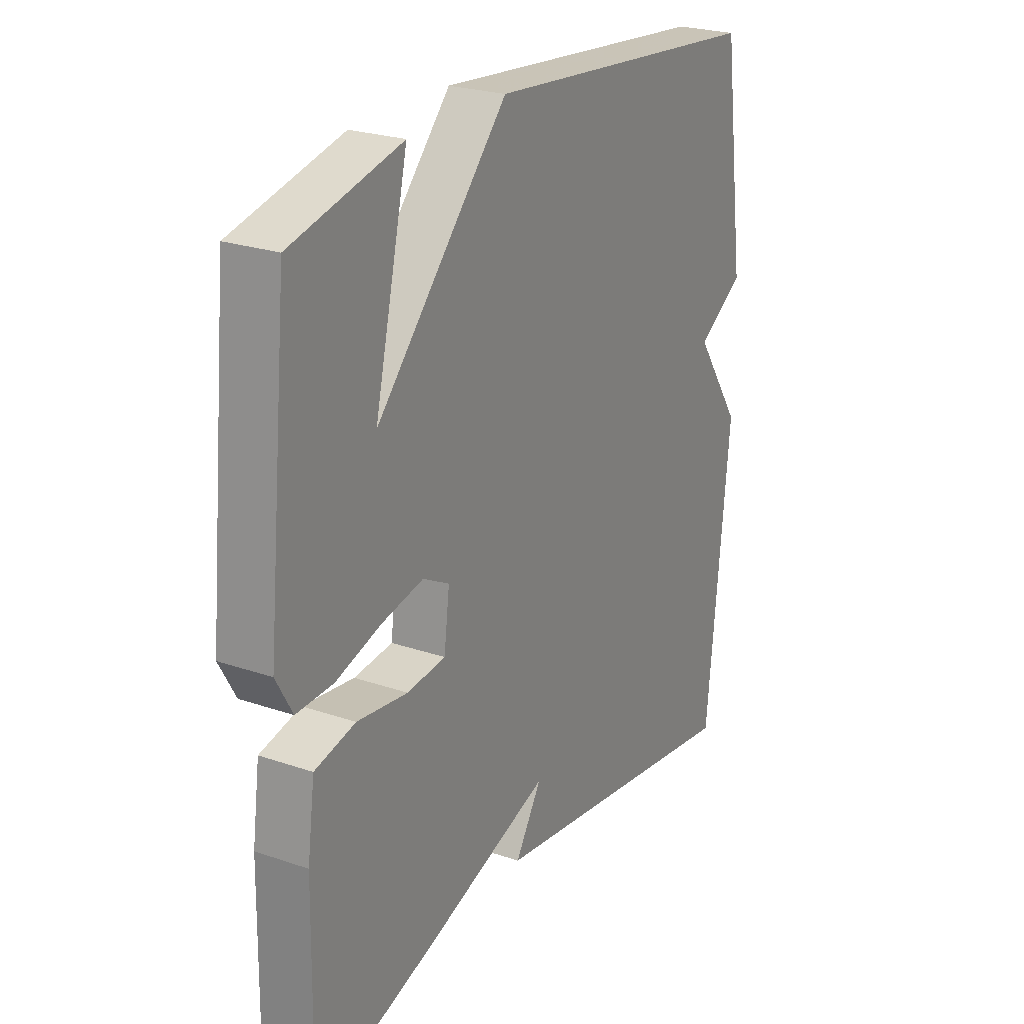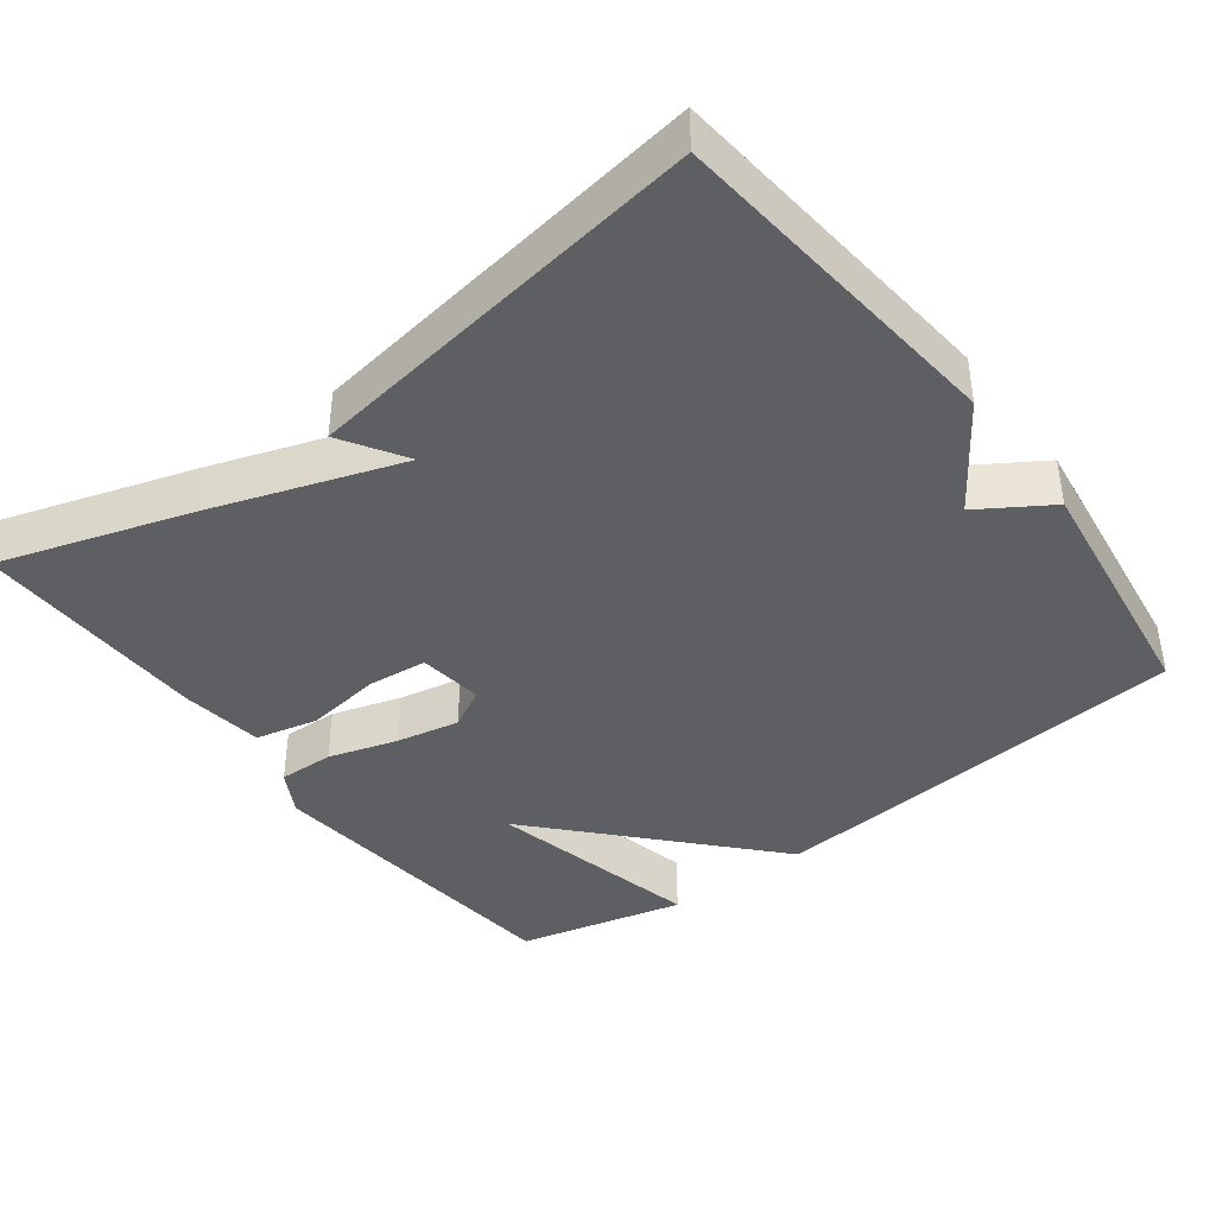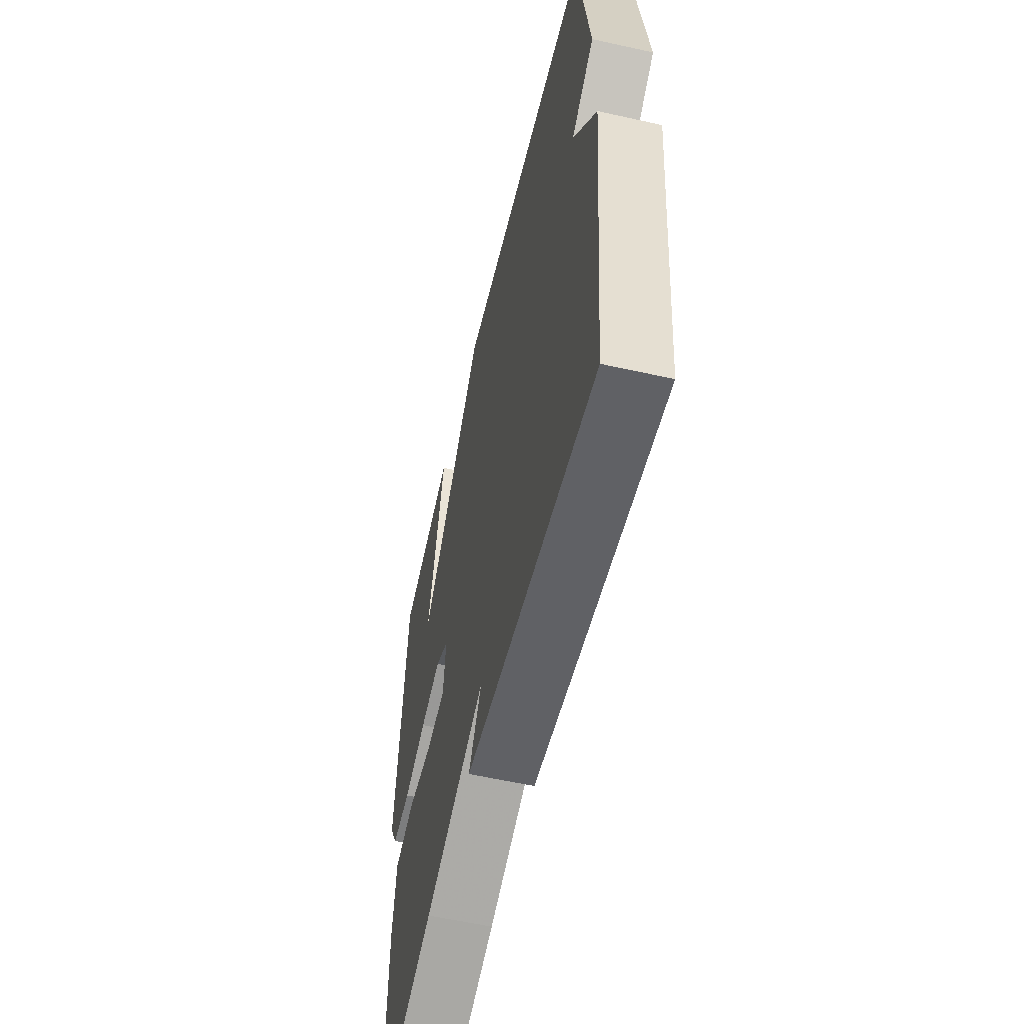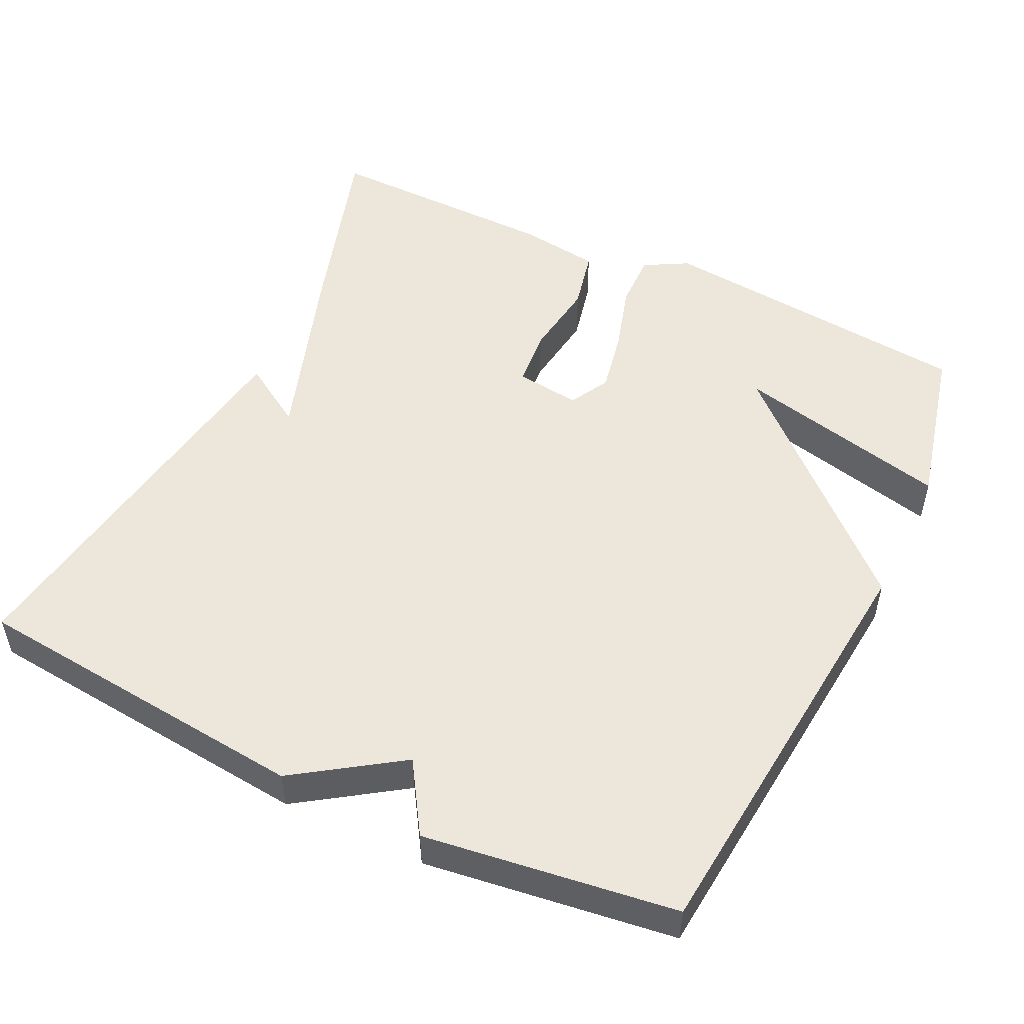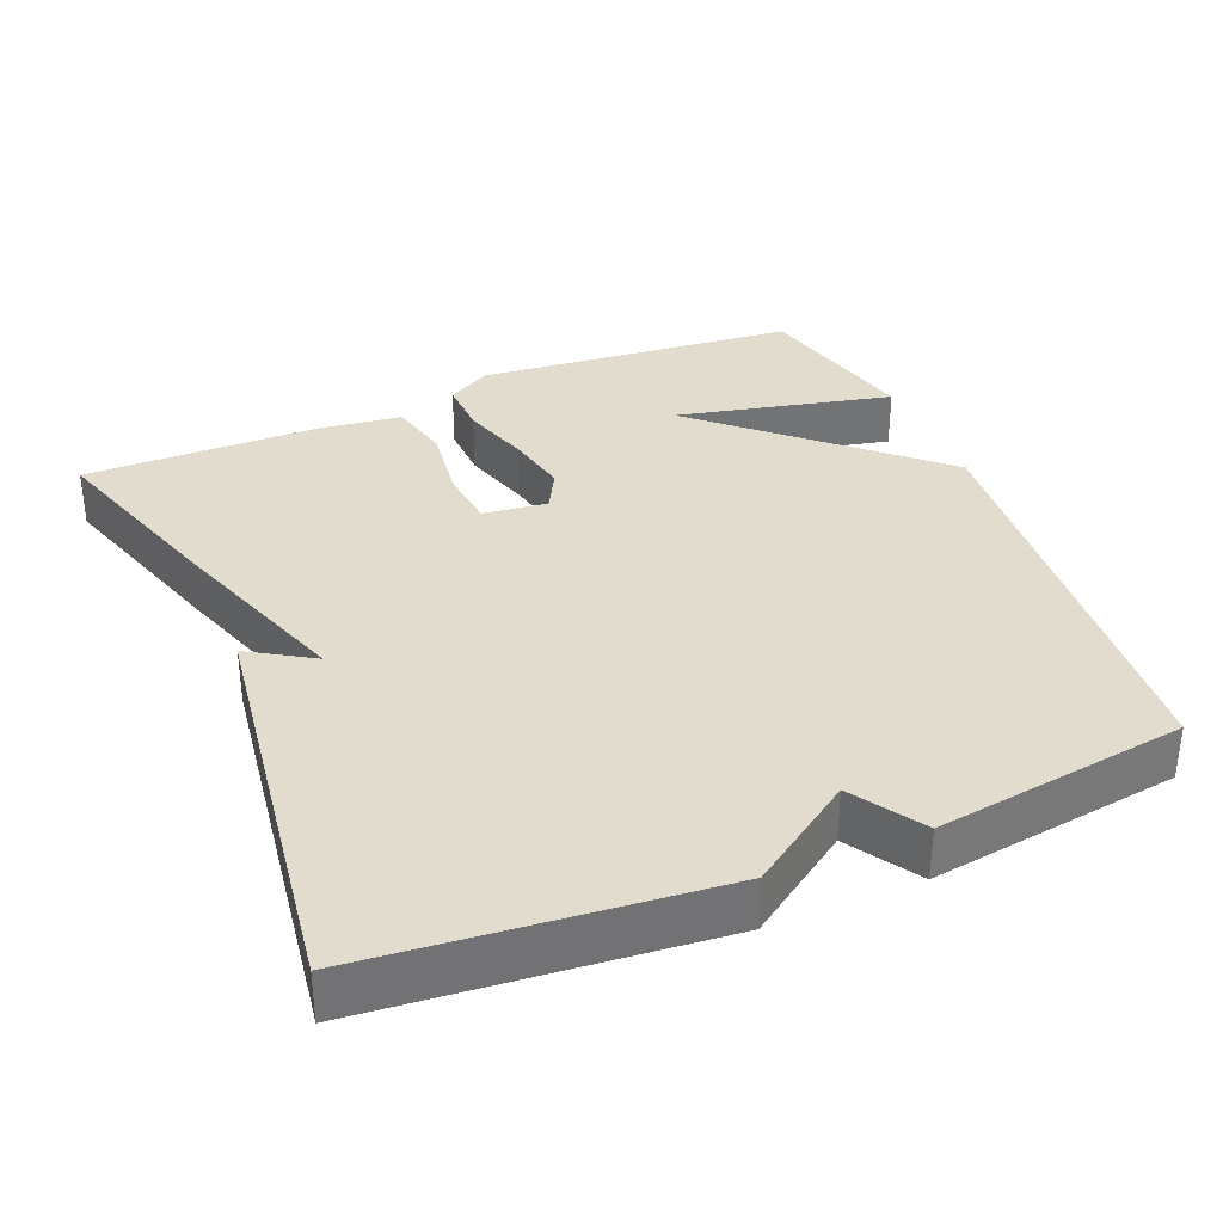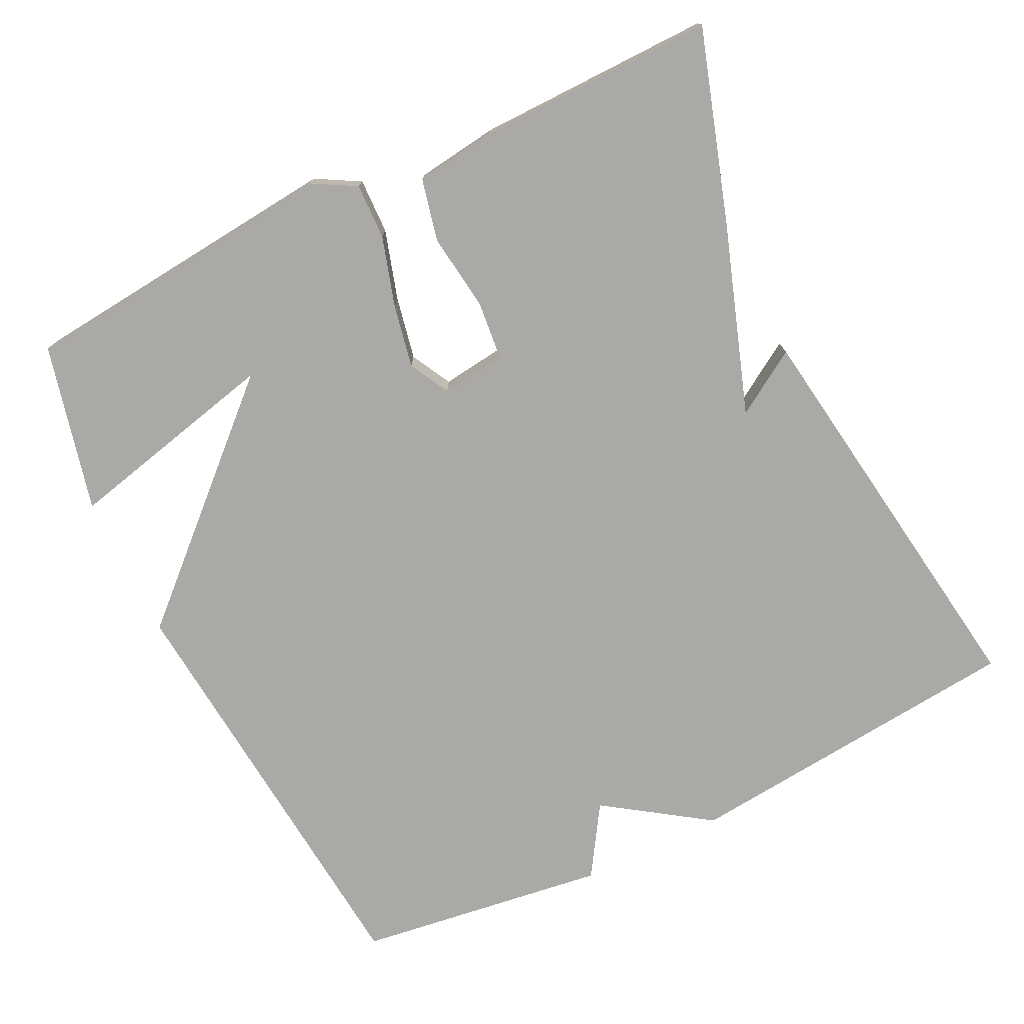
<metadata>
{"format":"obj","ext":"obj","renderer":"f3d","projection":"perspective","resolution":1024,"background":"white","views":[{"elev":24.4,"azim":119.5,"up":"+Z"},{"elev":-40.8,"azim":-143.0,"up":"+Y"},{"elev":-57.5,"azim":-103.1,"up":"+Z"},{"elev":51.2,"azim":-64.2,"up":"+Y"},{"elev":34.6,"azim":-112.9,"up":"+Y"},{"elev":-75.6,"azim":116.0,"up":"+Y"}]}
</metadata>
<code>
v -0.5 0.07 -0.5
v -0.546 0.07 -0.038
v -0.451 0.07 0.102
v -0.546 0.07 0.162
v -0.5 0.07 0.5
v 0.075 0.07 0.554
v 0.343 0.07 0.264
v 0.275 0.07 0.554
v 0.5 0.07 0.5
v 0.543 0.07 0.069
v 0.51 0.07 0.01
v 0.435 0.07 0.012
v 0.342 0.07 0.04
v 0.257 0.07 0.057
v 0.203 0.07 0.028
v 0.214 0.07 -0.059
v 0.293 0.07 -0.067
v 0.397 0.07 -0.053
v 0.48 0.07 -0.072
v 0.495 0.07 -0.182
v 0.5 0.07 -0.5
v 0.246 0.07 -0.42
v -0.008 0.07 -0.334
v 0.046 0.07 -0.42
v -0.5 0 -0.5
v -0.546 0 -0.038
v -0.451 0 0.102
v -0.546 0 0.162
v -0.5 0 0.5
v 0.075 0 0.554
v 0.343 0 0.264
v 0.275 0 0.554
v 0.5 0 0.5
v 0.543 0 0.069
v 0.51 0 0.01
v 0.435 0 0.012
v 0.342 0 0.04
v 0.257 0 0.057
v 0.203 0 0.028
v 0.214 0 -0.059
v 0.293 0 -0.067
v 0.397 0 -0.053
v 0.48 0 -0.072
v 0.495 0 -0.182
v 0.5 0 -0.5
v 0.246 0 -0.42
v -0.008 0 -0.334
v 0.046 0 -0.42
f 1 2 3
f 24 1 3
f 23 24 3
f 21 22 23
f 20 21 23
f 19 20 23
f 18 19 23
f 17 18 23
f 16 17 23
f 15 16 23 3
f 5 6 7
f 4 5 7
f 3 4 7
f 15 3 7
f 14 15 7
f 13 14 7
f 12 13 7
f 10 11 12
f 9 10 12
f 8 9 12
f 7 8 12
f 27 26 25
f 27 25 48
f 27 48 47
f 47 46 45
f 47 45 44
f 47 44 43
f 47 43 42
f 47 42 41
f 47 41 40
f 27 47 40 39
f 31 30 29
f 31 29 28
f 31 28 27
f 31 27 39
f 31 39 38
f 31 38 37
f 31 37 36
f 36 35 34
f 36 34 33
f 36 33 32
f 36 32 31
f 1 25 26 2
f 2 26 27 3
f 3 27 28 4
f 4 28 29 5
f 5 29 30 6
f 6 30 31 7
f 7 31 32 8
f 8 32 33 9
f 9 33 34 10
f 10 34 35 11
f 11 35 36 12
f 12 36 37 13
f 13 37 38 14
f 14 38 39 15
f 15 39 40 16
f 16 40 41 17
f 17 41 42 18
f 18 42 43 19
f 19 43 44 20
f 20 44 45 21
f 21 45 46 22
f 22 46 47 23
f 23 47 48 24
f 24 48 25 1

</code>
